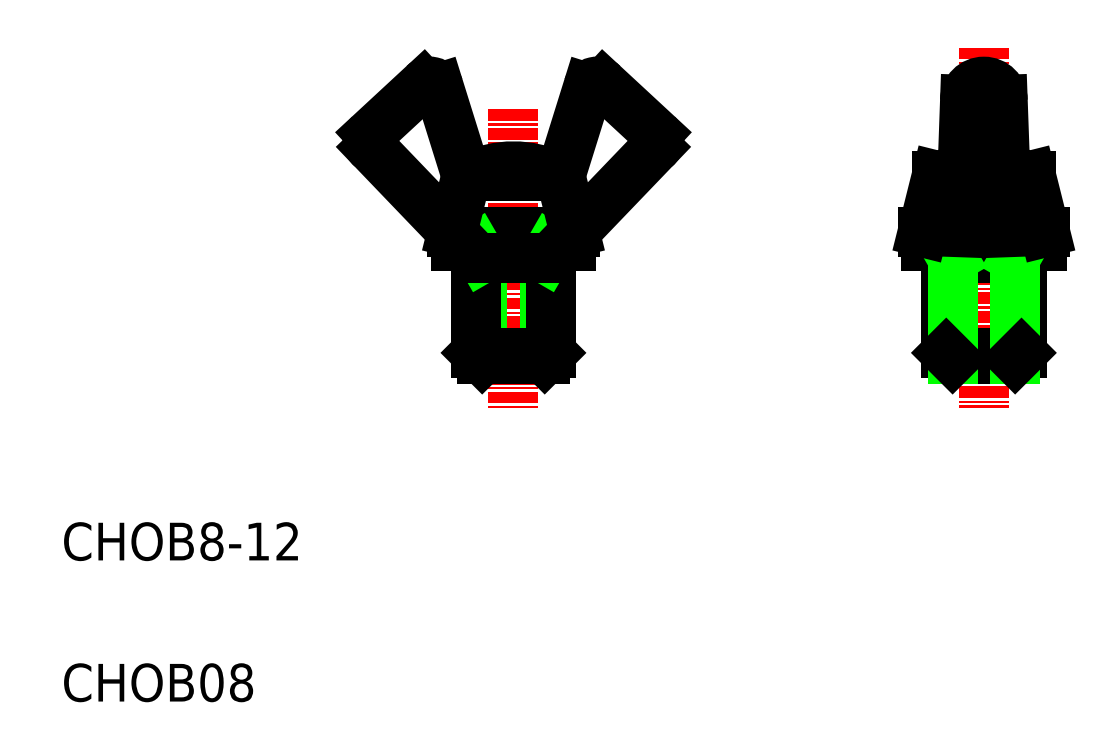
<metadata>
{"format":"dxf","ext":"dxf","renderer":"ezdxf+matplotlib","layout":"modelspace","background":"white","min_lineweight":24,"dpi":150}
</metadata>
<code>
0
SECTION
2
ENTITIES
0
LINE
8
CENTER
10
58.05
20
72.94
30
0
11
58.05
21
41.21
31
0
0
LINE
8
0
10
61.37
20
57.13
30
0
11
61.37
21
46.38
31
0
0
LINE
8
0
10
54.72
20
57.13
30
0
11
54.72
21
46.38
31
0
0
LINE
8
0
10
54.05
20
58.38
30
0
11
54.05
21
47.06
31
0
0
LINE
8
0
10
62.05
20
58.38
30
0
11
62.05
21
47.06
31
0
0
TEXT
8
0
10
10
20
25
30
0
40
4
1
CHOB8-12
0
TEXT
8
0
10
10
20
10
30
0
40
4
1
CHOB08
0
LINE
8
0
10
62.05
20
47.06
30
0
11
54.05
21
47.06
31
0
0
LINE
8
0
10
61.37
20
46.38
30
0
11
54.72
21
46.38
31
0
0
LINE
8
0
10
54.05
20
47.06
30
0
11
54.72
21
46.38
31
0
0
LINE
8
0
10
62.05
20
47.06
30
0
11
61.37
21
46.38
31
0
0
LINE
8
0
10
51.92
20
58.38
30
0
11
64.17
21
58.38
31
0
0
LINE
8
0
10
51.55
20
59.88
30
0
11
64.55
21
59.88
31
0
0
LINE
8
0
10
51.92
20
59.88
30
0
11
51.92
21
58.38
31
0
0
LINE
8
0
10
64.17
20
59.88
30
0
11
64.17
21
58.38
31
0
0
LINE
8
0
10
54.72
20
57.13
30
0
11
54.05
21
58.3
31
0
0
LINE
8
0
10
62.05
20
58.3
30
0
11
61.37
21
57.13
31
0
0
ARC
8
0
10
58.05
20
56.26
30
0
40
10.62
50
64.94
51
115.1
0
LINE
8
CENTER
10
108
20
79.49
30
0
11
108
21
41.21
31
0
0
LINE
8
0
10
101.5
20
59.88
30
0
11
114.5
21
59.88
31
0
0
LINE
8
0
10
101.9
20
58.38
30
0
11
114.2
21
58.38
31
0
0
ARC
8
0
10
108
20
56.26
30
0
40
10.62
50
64.94
51
77.63
0
LINE
8
0
10
101.9
20
59.88
30
0
11
101.9
21
58.38
31
0
0
ARC
8
0
10
108
20
56.26
30
0
40
10.62
50
102.4
51
115.1
0
LINE
8
0
10
114.2
20
59.88
30
0
11
114.2
21
58.38
31
0
0
LINE
8
0
10
54.05
20
57.13
30
0
11
62.05
21
57.13
31
0
0
LINE
8
0
10
112
20
47.06
30
0
11
104
21
47.06
31
0
0
LINE
8
0
10
111.4
20
46.38
30
0
11
104.7
21
46.38
31
0
0
LINE
8
0
10
104
20
57.13
30
0
11
112
21
57.13
31
0
0
LINE
8
0
10
104
20
58.38
30
0
11
104
21
47.06
31
0
0
LINE
8
0
10
104.7
20
57.13
30
0
11
104.7
21
46.38
31
0
0
LINE
8
0
10
104
20
47.06
30
0
11
104.7
21
46.38
31
0
0
LINE
8
0
10
104.7
20
57.13
30
0
11
104
21
58.3
31
0
0
LINE
8
0
10
112
20
58.38
30
0
11
112
21
47.06
31
0
0
LINE
8
0
10
111.4
20
57.13
30
0
11
111.4
21
46.38
31
0
0
LINE
8
0
10
112
20
47.06
30
0
11
111.4
21
46.38
31
0
0
LINE
8
0
10
112
20
58.3
30
0
11
111.4
21
57.13
31
0
0
LINE
8
0
10
73.25
20
70.36
30
0
11
67.61
21
75.59
31
0
0
LINE
8
0
10
64.55
20
59.88
30
0
11
73.18
21
68.88
31
0
0
LINE
8
0
10
42.84
20
70.36
30
0
11
48.48
21
75.59
31
0
0
LINE
8
0
10
51.55
20
59.88
30
0
11
42.92
21
68.88
31
0
0
ARC
8
0
10
43.54
20
69.65
30
0
40
1
50
135
51
231
0
LINE
8
0
10
65.96
20
75.21
30
0
11
63.05
21
65.88
31
0
0
LINE
8
0
10
50.14
20
75.21
30
0
11
53.05
21
65.88
31
0
0
LINE
8
0
10
53.05
20
65.88
30
0
11
63.05
21
65.88
31
0
0
LINE
8
0
10
53.05
20
65.88
30
0
11
51.55
21
59.88
31
0
0
LINE
8
0
10
63.05
20
65.88
30
0
11
64.55
21
59.88
31
0
0
ARC
8
0
10
49.19
20
74.88
30
0
40
1
50
18.93
51
135
0
ARC
8
0
10
66.9
20
74.88
30
0
40
1
50
45
51
161.1
0
ARC
8
0
10
72.55
20
69.65
30
0
40
1
50
309
51
45
0
LINE
8
0
10
110.5
20
59.88
30
0
11
110
21
73.95
31
0
0
LINE
8
0
10
105.5
20
59.88
30
0
11
106
21
73.95
31
0
0
LINE
8
0
10
110.3
20
65.88
30
0
11
113
21
65.88
31
0
0
LINE
8
0
10
103
20
65.88
30
0
11
101.5
21
59.88
31
0
0
LINE
8
0
10
103
20
65.88
30
0
11
105.8
21
65.88
31
0
0
LINE
8
0
10
113
20
65.88
30
0
11
114.5
21
59.88
31
0
0
ARC
8
0
10
108
20
73.88
30
0
40
2
50
0
51
180
0
ENDSEC
0
EOF

</code>
